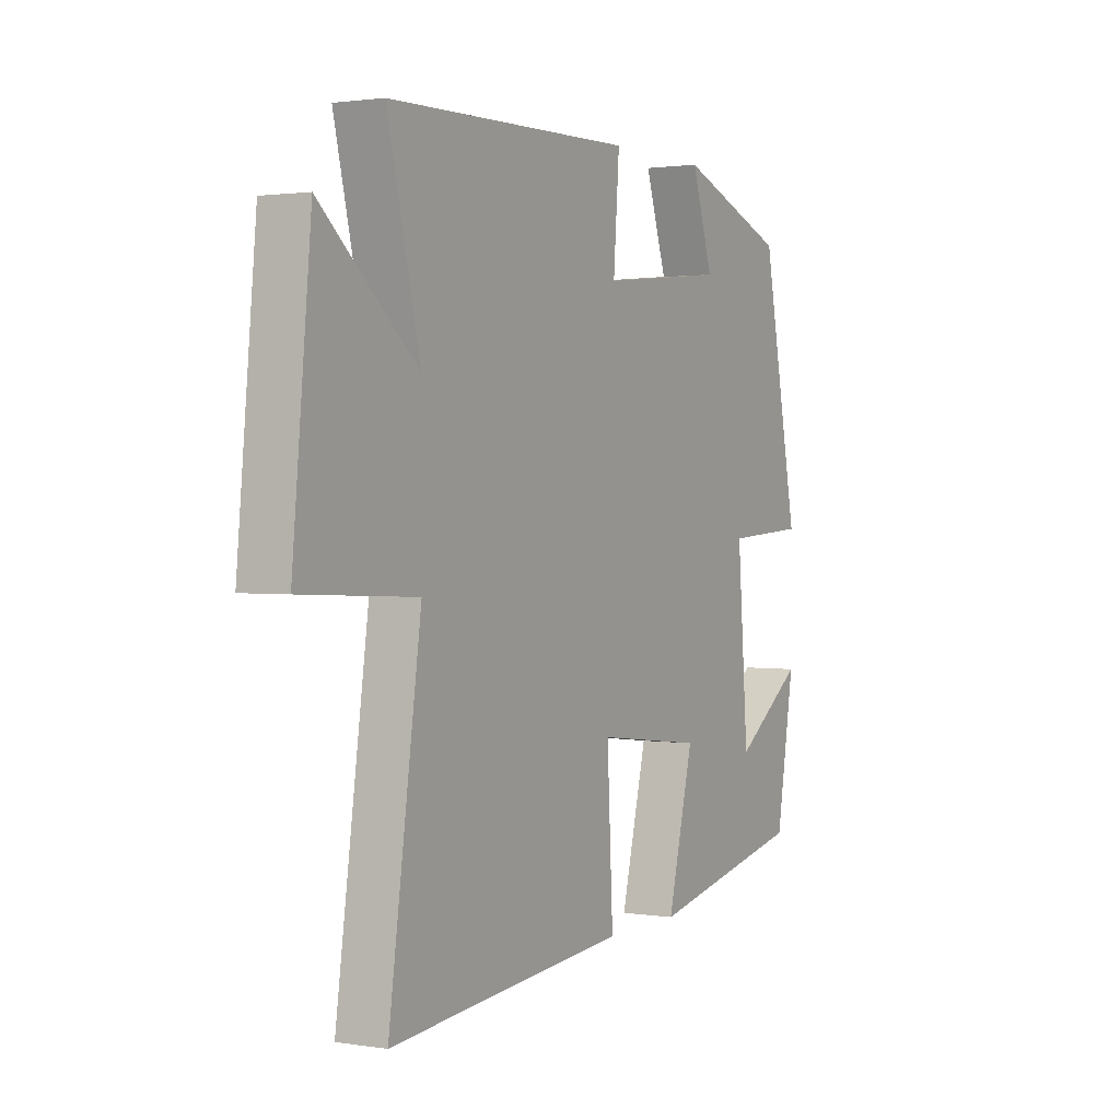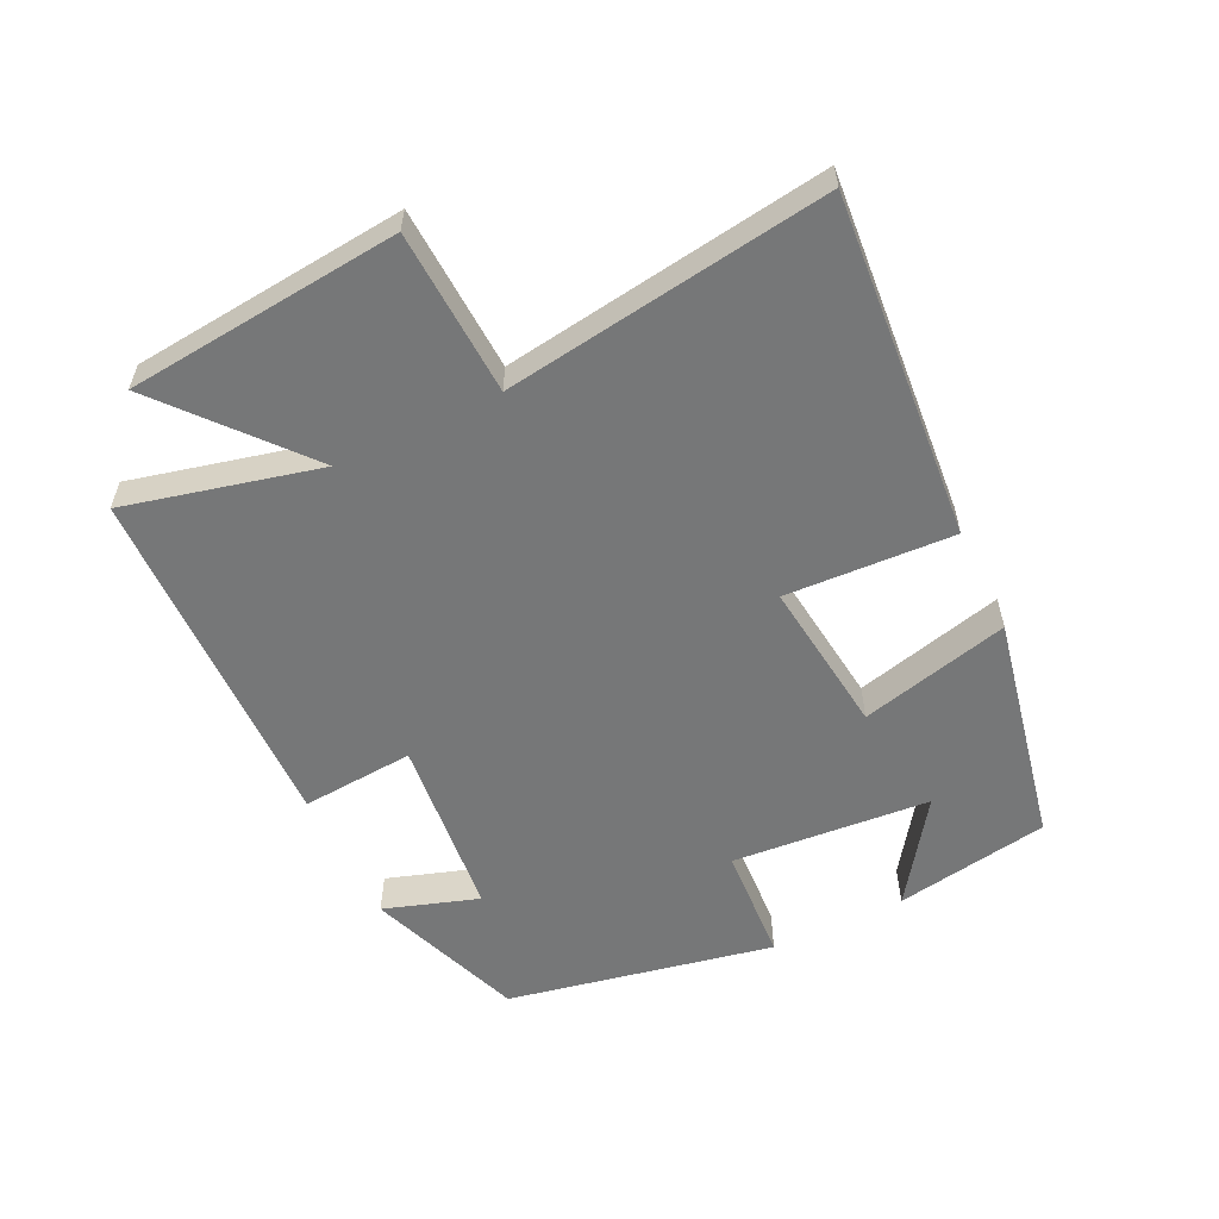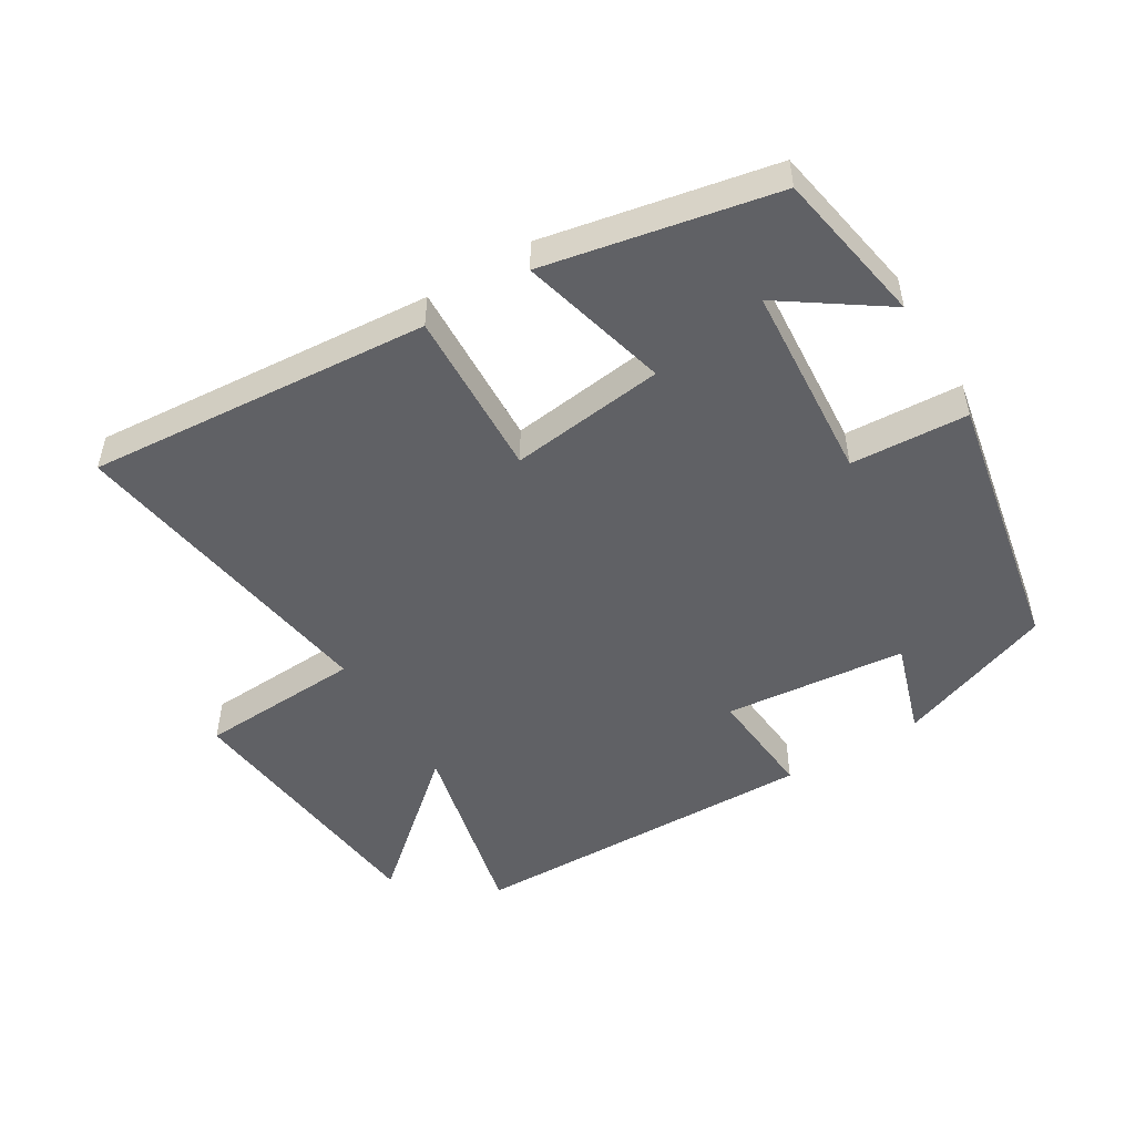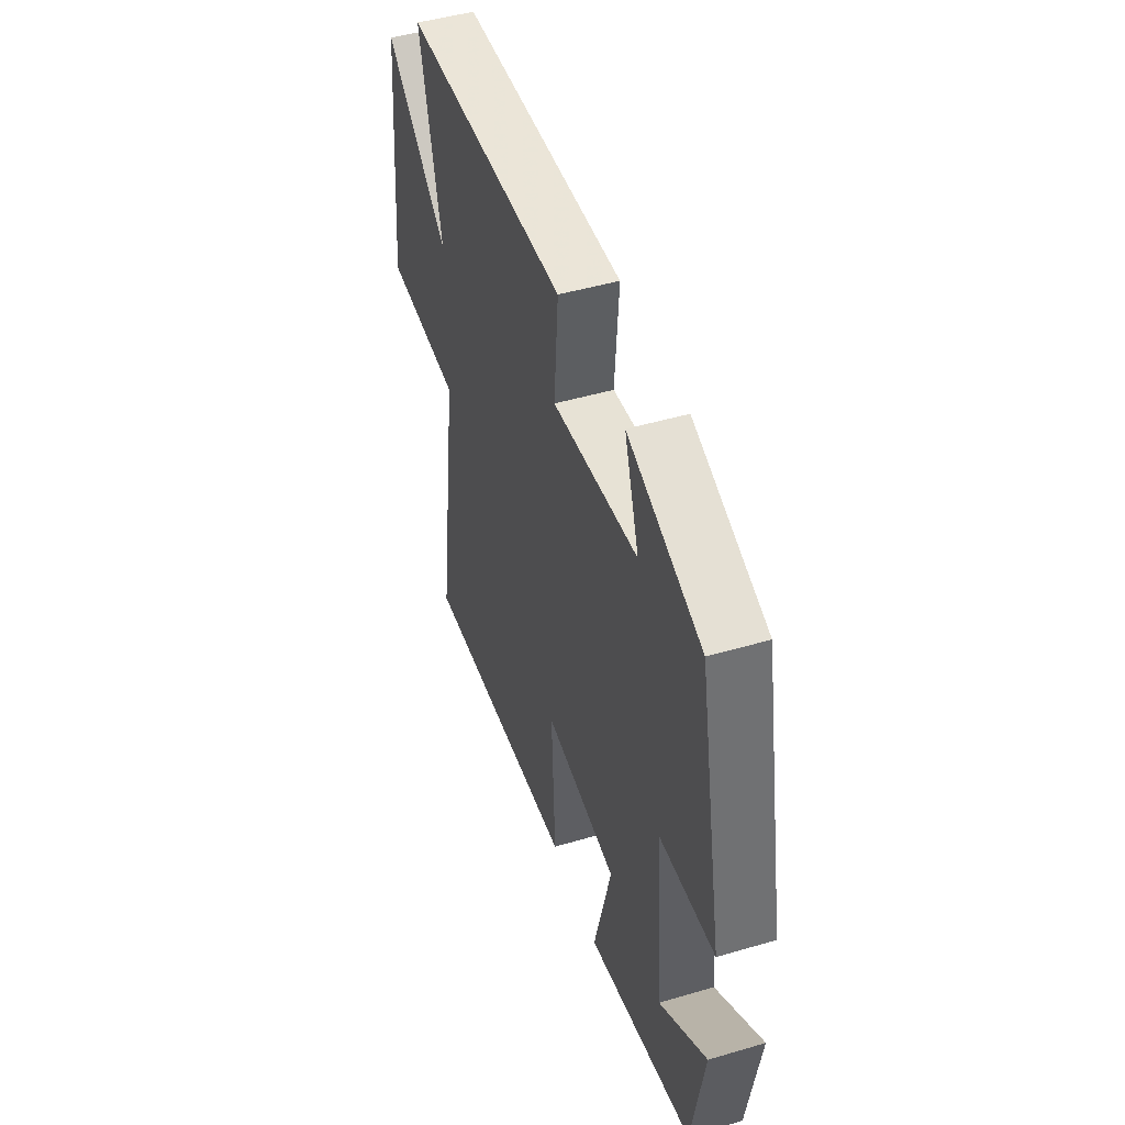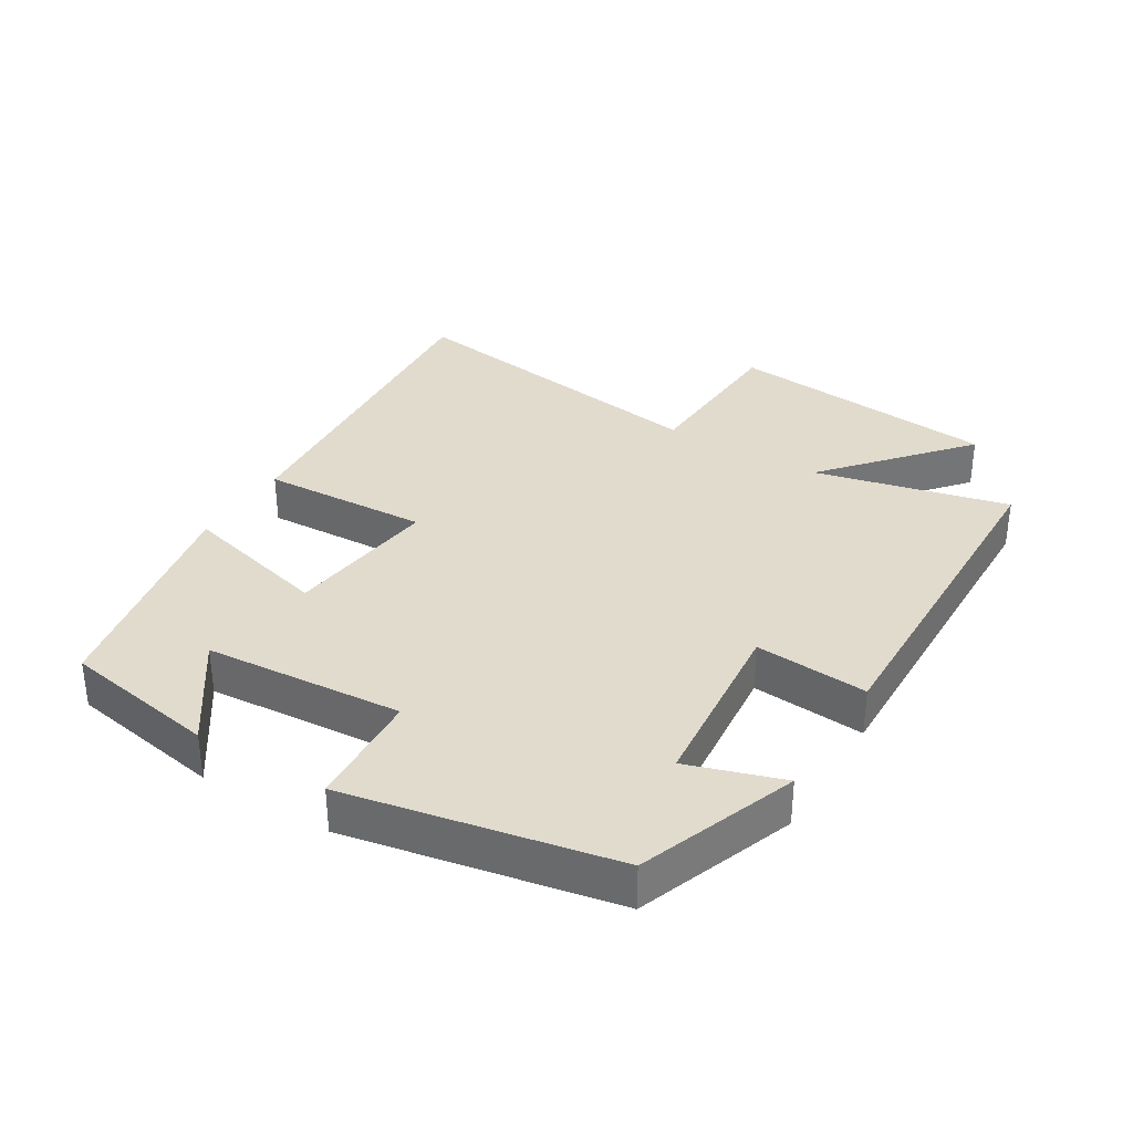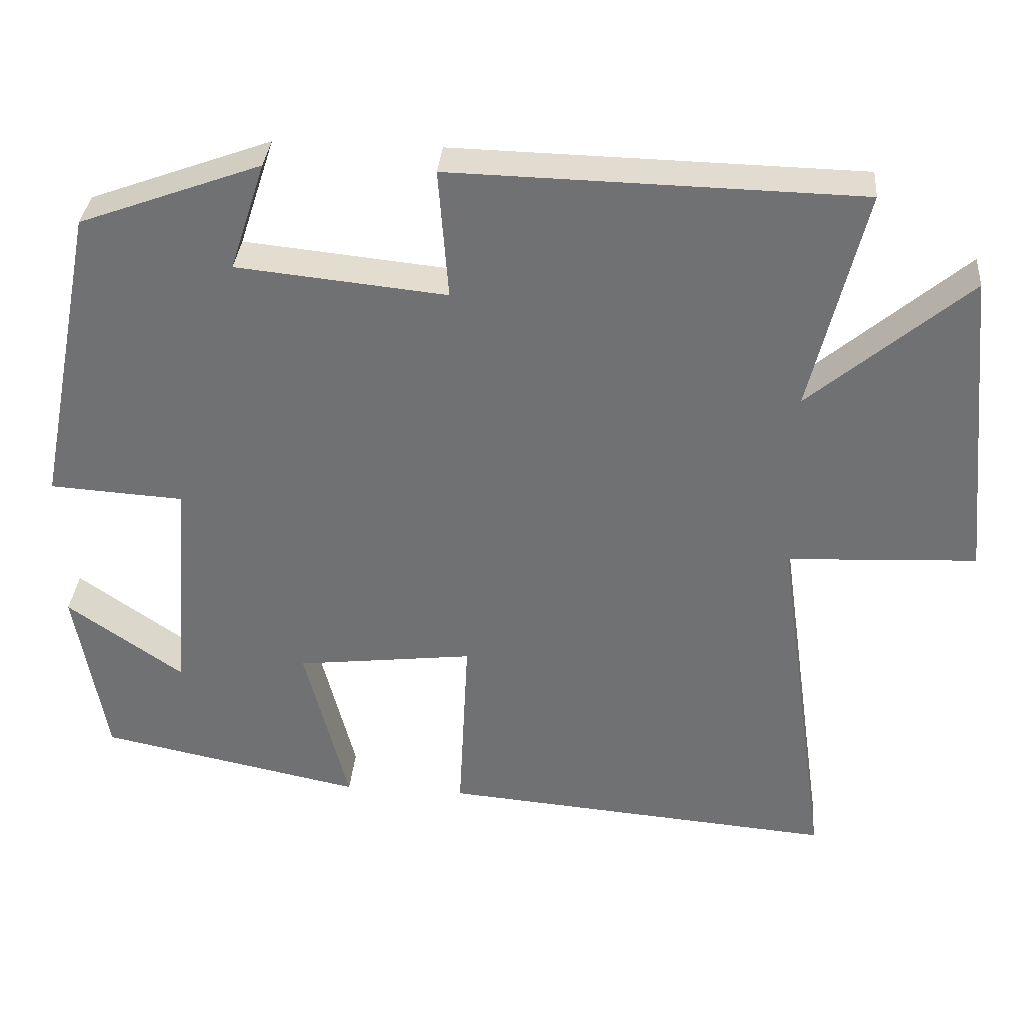
<metadata>
{"format":"obj","ext":"obj","renderer":"f3d","projection":"perspective","resolution":1024,"background":"white","views":[{"elev":1.6,"azim":119.3,"up":"+Z"},{"elev":-57.0,"azim":115.8,"up":"+Y"},{"elev":-49.9,"azim":-148.4,"up":"+Y"},{"elev":47.1,"azim":-108.4,"up":"+Z"},{"elev":33.9,"azim":-58.5,"up":"+Y"},{"elev":34.1,"azim":4.8,"up":"+Z"}]}
</metadata>
<code>
v 0.571 0.07 0.488
v 0.5 0.07 0.195
v 0.709 0.07 0.373
v 0.749 0.07 -0.041
v 0.5 0.07 -0.053
v 0.57 0.07 -0.543
v 0.051 0.07 -0.5
v 0.064 0.07 -0.246
v -0.17 0.07 -0.274
v -0.113 0.07 -0.5
v -0.46 0.07 -0.429
v -0.5 0.07 -0.195
v -0.347 0.07 -0.302
v -0.323 0.07 -0.002
v -0.5 0.07 0.009
v -0.42 0.07 0.412
v -0.181 0.07 0.5
v -0.228 0.07 0.357
v 0.048 0.07 0.329
v 0.035 0.07 0.5
v 0.571 0 0.488
v 0.5 0 0.195
v 0.709 0 0.373
v 0.749 0 -0.041
v 0.5 0 -0.053
v 0.57 0 -0.543
v 0.051 0 -0.5
v 0.064 0 -0.246
v -0.17 0 -0.274
v -0.113 0 -0.5
v -0.46 0 -0.429
v -0.5 0 -0.195
v -0.347 0 -0.302
v -0.323 0 -0.002
v -0.5 0 0.009
v -0.42 0 0.412
v -0.181 0 0.5
v -0.228 0 0.357
v 0.048 0 0.329
v 0.035 0 0.5
f 19 20 1 2
f 18 19 2
f 15 16 17 18
f 14 15 18 2
f 13 14 2
f 10 11 12 13
f 9 10 13
f 9 13 2
f 8 9 2
f 5 6 7 8
f 5 8 2 3
f 3 4 5
f 22 21 40 39
f 22 39 38
f 38 37 36 35
f 22 38 35 34
f 22 34 33
f 33 32 31 30
f 33 30 29
f 22 33 29
f 22 29 28
f 28 27 26 25
f 23 22 28 25
f 25 24 23
f 1 21 22 2
f 2 22 23 3
f 3 23 24 4
f 4 24 25 5
f 5 25 26 6
f 6 26 27 7
f 7 27 28 8
f 8 28 29 9
f 9 29 30 10
f 10 30 31 11
f 11 31 32 12
f 12 32 33 13
f 13 33 34 14
f 14 34 35 15
f 15 35 36 16
f 16 36 37 17
f 17 37 38 18
f 18 38 39 19
f 19 39 40 20
f 20 40 21 1

</code>
